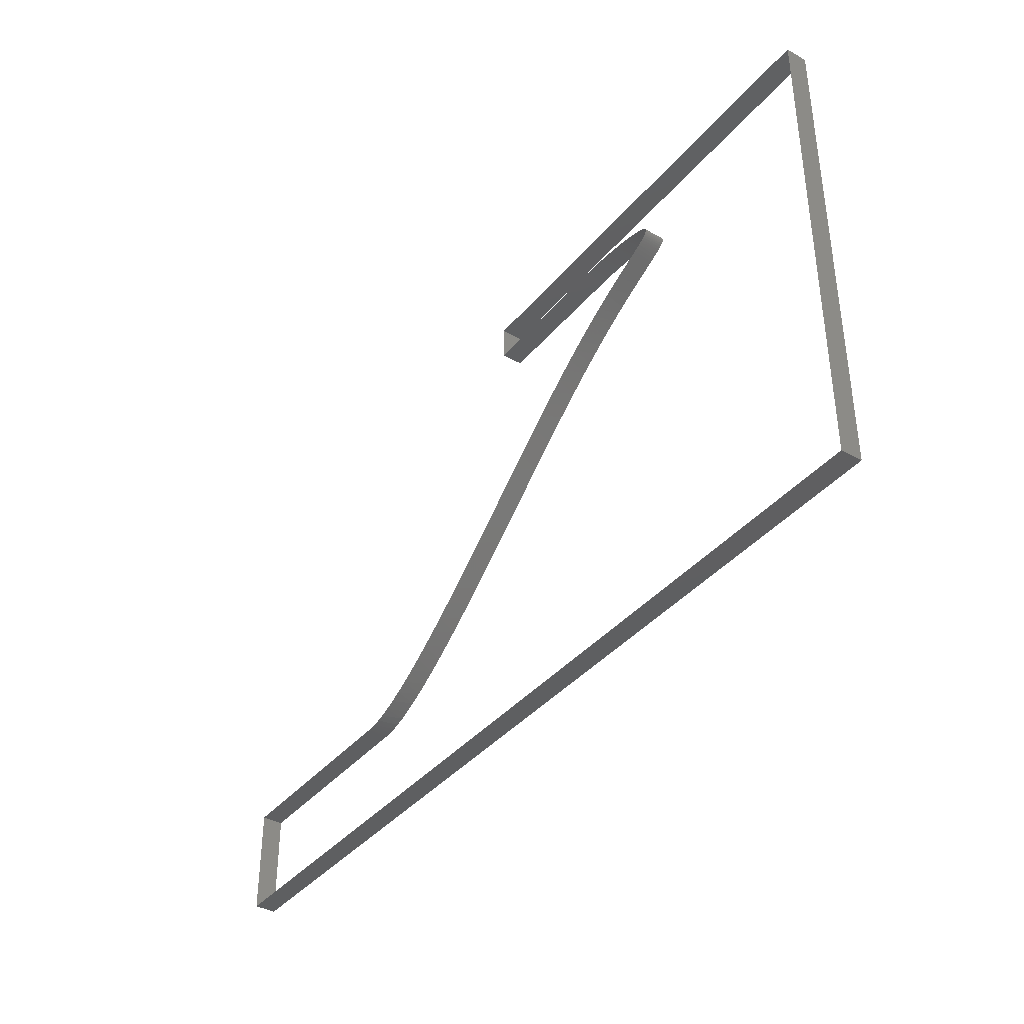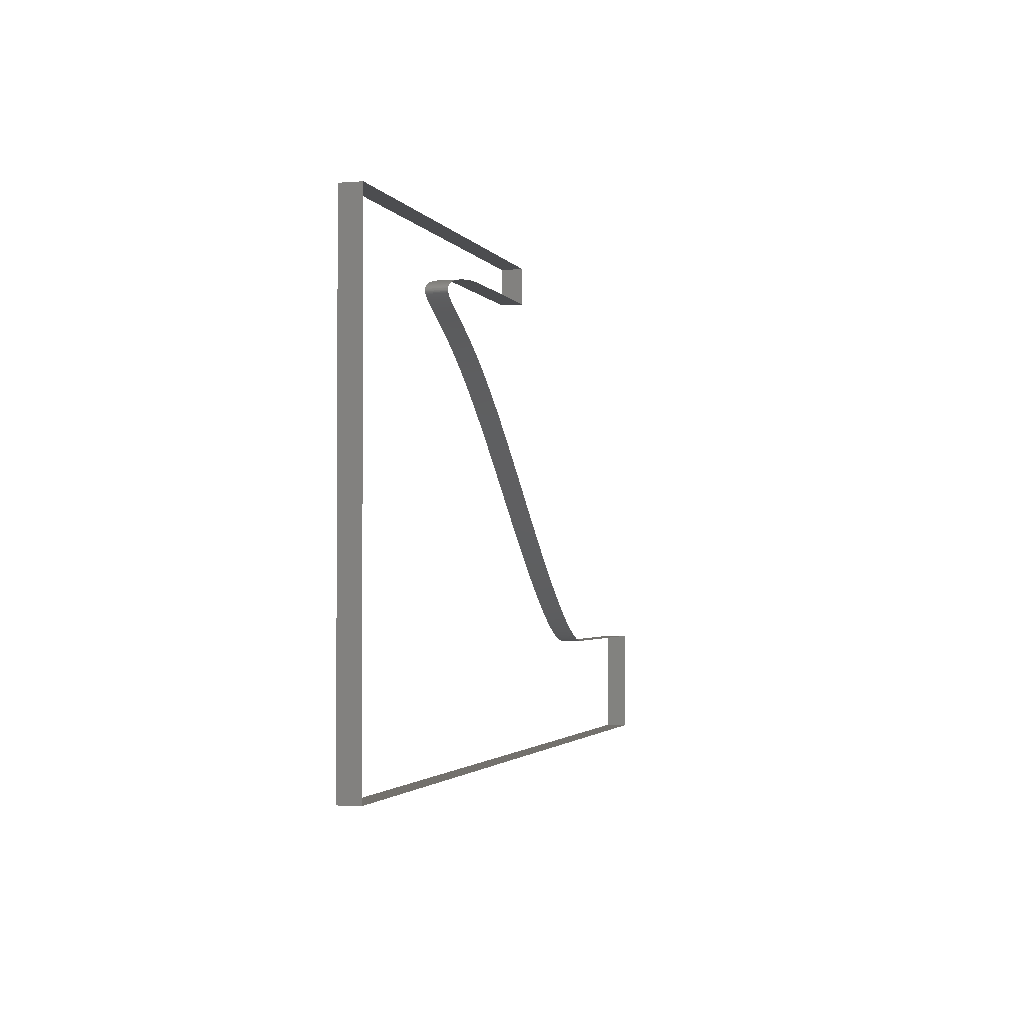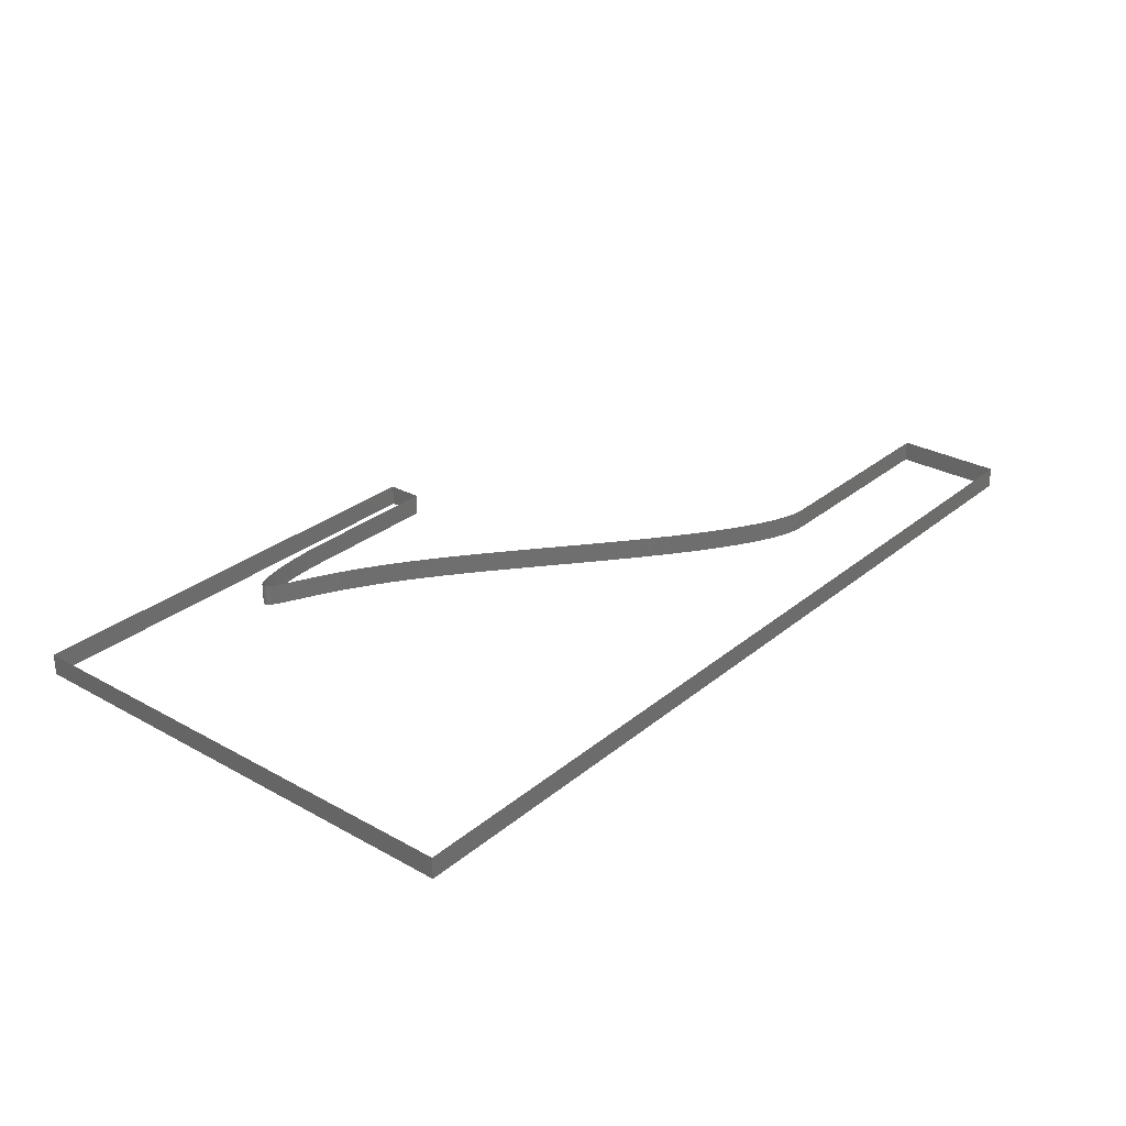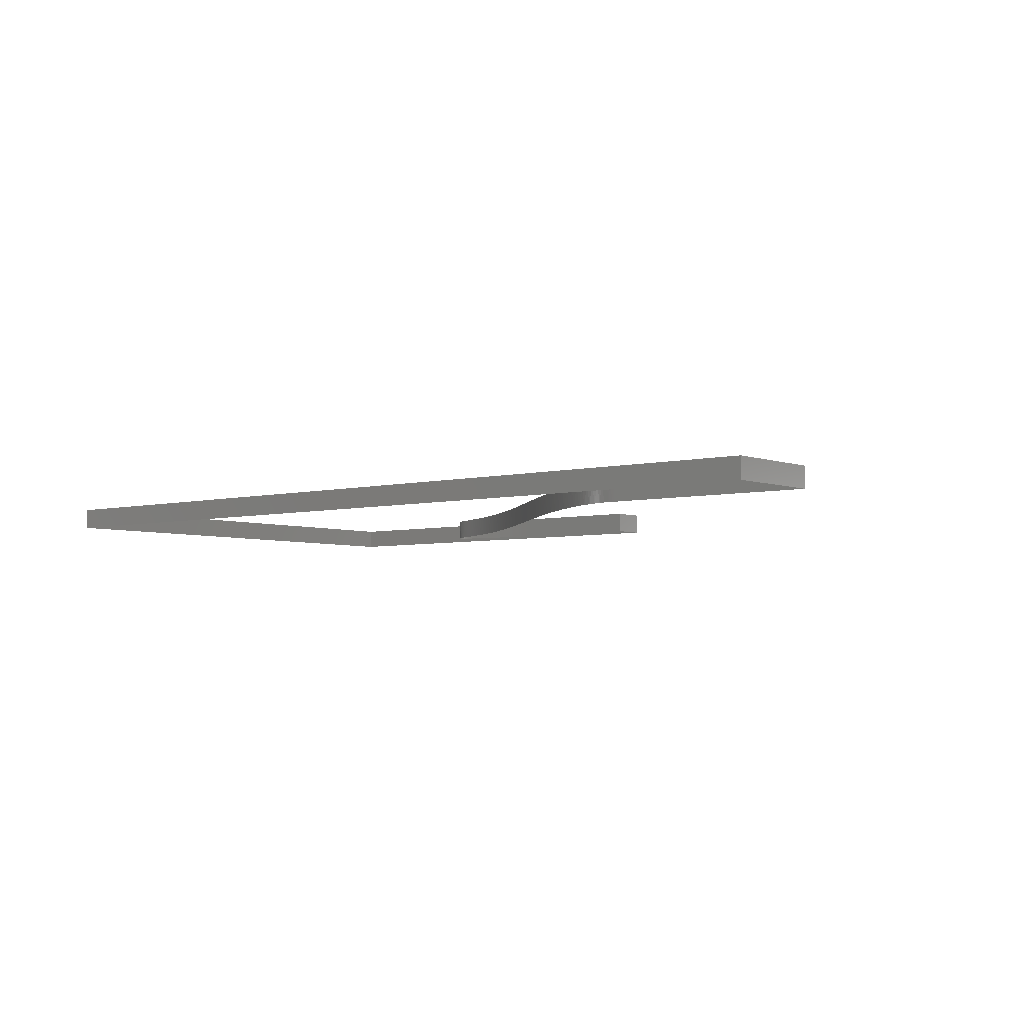
<metadata>
{"format":"stl","ext":"stl","renderer":"f3d","projection":"perspective","resolution":1024,"background":"white","views":[{"elev":-38.6,"azim":-125.1,"up":"+Y"},{"elev":-2.0,"azim":-74.0,"up":"+Y"},{"elev":28.9,"azim":-50.4,"up":"+Z"},{"elev":-4.6,"azim":39.6,"up":"+Z"}]}
</metadata>
<code>
# stl→obj: 215 verts, 215 faces
v 0.1474 0.2118 0
v 0.1474 0.2118 0.01
v 0.1471 0.2118 0
v 0.1471 0.2118 0.01
v 0.1469 0.2118 0
v 0.1466 0.2118 0.01
v 0.1463 0.2118 0
v 0.1461 0.2118 0.01
v 0.1458 0.2118 0
v 0.1455 0.2118 0.01
v 0.1453 0.2118 0
v 0.145 0.2118 0.01
v 0.1447 0.2118 0
v 0.1444 0.2118 0.01
v 0.1441 0.2118 0
v 0.1437 0.2118 0.01
v 0.1434 0.2118 0
v 0.143 0.2118 0.01
v 0.1426 0.2118 0
v 0.1422 0.2118 0.01
v 0.1418 0.2118 0
v 0.1413 0.2118 0.01
v 0.1409 0.2117 0
v 0.1404 0.2117 0.01
v 0.1399 0.2117 0
v 0.1393 0.2117 0.01
v 0.1388 0.2117 0
v 0.1382 0.2116 0.01
v 0.1376 0.2116 0
v 0.137 0.2116 0.01
v 0.1363 0.2115 0
v 0.1356 0.2115 0.01
v 0.1349 0.2114 0
v 0.1342 0.2114 0.01
v 0.1335 0.2113 0
v 0.1327 0.2112 0.01
v 0.1319 0.2112 0
v 0.1311 0.2111 0.01
v 0.1303 0.211 0
v 0.1295 0.211 0.01
v 0.1286 0.2109 0
v 0.1278 0.2108 0.01
v 0.1269 0.2107 0
v 0.126 0.2106 0.01
v 0.1251 0.2105 0
v 0.1242 0.2104 0.01
v 0.1233 0.2103 0
v 0.1224 0.2102 0.01
v 0.1215 0.21 0
v 0.1206 0.2099 0.01
v 0.1197 0.2098 0
v 0.1188 0.2096 0.01
v 0.1179 0.2095 0
v 0.117 0.2093 0.01
v 0.1162 0.2092 0
v 0.1153 0.209 0.01
v 0.1144 0.2089 0
v 0.1136 0.2087 0.01
v 0.1128 0.2085 0
v 0.112 0.2084 0.01
v 0.1112 0.2082 0
v 0.1104 0.208 0.01
v 0.1097 0.2078 0
v 0.109 0.2076 0.01
v 0.1083 0.2074 0
v 0.1076 0.2072 0.01
v 0.107 0.207 0
v 0.1064 0.2068 0.01
v 0.1058 0.2066 0
v 0.1053 0.2064 0.01
v 0.1048 0.2061 0
v 0.1043 0.2059 0.01
v 0.1038 0.2057 0
v 0.1034 0.2055 0.01
v 0.1031 0.2052 0
v 0.1028 0.205 0.01
v 0.1025 0.2047 0
v 0.1022 0.2045 0.01
v 0.102 0.2042 0
v 0.1018 0.204 0.01
v 0.1017 0.2037 0
v 0.1016 0.2035 0.01
v 0.1016 0.2032 0
v 0.1016 0.2029 0.01
v 0.1017 0.2027 0
v 0.1017 0.2024 0.01
v 0.1019 0.2021 0
v 0.1021 0.2018 0.01
v 0.1023 0.2015 0
v 0.1025 0.2012 0.01
v 0.1029 0.2009 0
v 0.1032 0.2006 0.01
v 0.1036 0.2003 0
v 0.1041 0.1999 0.01
v 0.1045 0.1996 0
v 0.1051 0.1993 0.01
v 0.1057 0.1989 0
v 0.1063 0.1986 0.01
v 0.1069 0.1982 0
v 0.1076 0.1978 0.01
v 0.1084 0.1974 0
v 0.1092 0.197 0.01
v 0.11 0.1966 0
v 0.1109 0.1962 0.01
v 0.1118 0.1957 0
v 0.1127 0.1953 0.01
v 0.1137 0.1948 0
v 0.1148 0.1943 0.01
v 0.1158 0.1938 0
v 0.117 0.1933 0.01
v 0.1181 0.1927 0
v 0.1193 0.1921 0.01
v 0.1205 0.1915 0
v 0.1218 0.1909 0.01
v 0.1231 0.1903 0
v 0.1244 0.1896 0.01
v 0.1258 0.1889 0
v 0.1272 0.1882 0.01
v 0.1287 0.1874 0
v 0.1302 0.1867 0.01
v 0.1317 0.1858 0
v 0.1333 0.185 0.01
v 0.1349 0.1841 0
v 0.1365 0.1832 0.01
v 0.1382 0.1822 0
v 0.1399 0.1812 0.01
v 0.1417 0.1802 0
v 0.1434 0.1791 0.01
v 0.1453 0.178 0
v 0.1471 0.1769 0.01
v 0.149 0.1757 0
v 0.151 0.1744 0.01
v 0.1529 0.1731 0
v 0.1549 0.1718 0.01
v 0.157 0.1704 0
v 0.1591 0.1689 0.01
v 0.1612 0.1675 0
v 0.1634 0.1659 0.01
v 0.1656 0.1643 0
v 0.1678 0.1627 0.01
v 0.1701 0.161 0
v 0.1724 0.1593 0.01
v 0.1748 0.1575 0
v 0.1772 0.1556 0.01
v 0.1796 0.1537 0
v 0.1821 0.1518 0.01
v 0.1846 0.1498 0
v 0.1872 0.1478 0.01
v 0.1898 0.1457 0
v 0.1924 0.1435 0.01
v 0.1951 0.1413 0
v 0.1978 0.1391 0.01
v 0.2005 0.1368 0
v 0.2033 0.1345 0.01
v 0.2062 0.1321 0
v 0.209 0.1297 0.01
v 0.2119 0.1273 0
v 0.2149 0.1249 0.01
v 0.2178 0.1224 0
v 0.2208 0.1198 0.01
v 0.2238 0.1173 0
v 0.2269 0.1147 0.01
v 0.23 0.1122 0
v 0.2331 0.1096 0.01
v 0.2362 0.107 0
v 0.2393 0.1044 0.01
v 0.2425 0.1018 0
v 0.2457 0.09921 0.01
v 0.2489 0.09664 0
v 0.2521 0.09408 0.01
v 0.2552 0.09155 0
v 0.2584 0.08904 0.01
v 0.2616 0.08657 0
v 0.2648 0.08414 0.01
v 0.268 0.08175 0
v 0.2711 0.07942 0.01
v 0.2743 0.07714 0
v 0.2774 0.07493 0.01
v 0.2804 0.07279 0
v 0.2834 0.07073 0.01
v 0.2864 0.06874 0
v 0.2894 0.06685 0.01
v 0.2923 0.06504 0
v 0.2951 0.06334 0.01
v 0.2978 0.06173 0
v 0.3005 0.06024 0.01
v 0.3031 0.05885 0
v 0.3057 0.05757 0.01
v 0.3081 0.05641 0
v 0.3104 0.05537 0.01
v 0.3127 0.05444 0
v 0.3148 0.05363 0.01
v 0.3169 0.05294 0
v 0.3188 0.05235 0.01
v 0.3206 0.05188 0
v 0.3222 0.0515 0.01
v 0.3238 0.05122 0
v 0.3252 0.05102 0.01
v 0.3265 0.0509 0
v 0.3277 0.05083 0.01
v 0.3287 0.0508 0
v 0.3296 0.0508 0.01
v 0.3296 0.0508 0
v 0.4312 0.0508 0.01
v 0.4312 0.0508 0
v 0.2156 0.2118 0.01
v 0.2156 0.2118 0
v 0.4312 0 0.01
v 0.4312 0 0
v 0 0 0.01
v 0 0 0
v 0 0.2286 0.01
v 0 0.2286 0
v 0.2156 0.2286 0.01
v 0.2156 0.2286 0
f 1 2 3
f 2 3 4
f 3 4 5
f 4 5 6
f 5 6 7
f 6 7 8
f 7 8 9
f 8 9 10
f 9 10 11
f 10 11 12
f 11 12 13
f 12 13 14
f 13 14 15
f 14 15 16
f 15 16 17
f 16 17 18
f 17 18 19
f 18 19 20
f 19 20 21
f 20 21 22
f 21 22 23
f 22 23 24
f 23 24 25
f 24 25 26
f 25 26 27
f 26 27 28
f 27 28 29
f 28 29 30
f 29 30 31
f 30 31 32
f 31 32 33
f 32 33 34
f 33 34 35
f 34 35 36
f 35 36 37
f 36 37 38
f 37 38 39
f 38 39 40
f 39 40 41
f 40 41 42
f 41 42 43
f 42 43 44
f 43 44 45
f 44 45 46
f 45 46 47
f 46 47 48
f 47 48 49
f 48 49 50
f 49 50 51
f 50 51 52
f 51 52 53
f 52 53 54
f 53 54 55
f 54 55 56
f 55 56 57
f 56 57 58
f 57 58 59
f 58 59 60
f 59 60 61
f 60 61 62
f 61 62 63
f 62 63 64
f 63 64 65
f 64 65 66
f 65 66 67
f 66 67 68
f 67 68 69
f 68 69 70
f 69 70 71
f 70 71 72
f 71 72 73
f 72 73 74
f 73 74 75
f 74 75 76
f 75 76 77
f 76 77 78
f 77 78 79
f 78 79 80
f 79 80 81
f 80 81 82
f 81 82 83
f 82 83 84
f 83 84 85
f 84 85 86
f 85 86 87
f 86 87 88
f 87 88 89
f 88 89 90
f 89 90 91
f 90 91 92
f 91 92 93
f 92 93 94
f 93 94 95
f 94 95 96
f 95 96 97
f 96 97 98
f 97 98 99
f 98 99 100
f 99 100 101
f 100 101 102
f 101 102 103
f 102 103 104
f 103 104 105
f 104 105 106
f 105 106 107
f 106 107 108
f 107 108 109
f 108 109 110
f 109 110 111
f 110 111 112
f 111 112 113
f 112 113 114
f 113 114 115
f 114 115 116
f 115 116 117
f 116 117 118
f 117 118 119
f 118 119 120
f 119 120 121
f 120 121 122
f 121 122 123
f 122 123 124
f 123 124 125
f 124 125 126
f 125 126 127
f 126 127 128
f 127 128 129
f 128 129 130
f 129 130 131
f 130 131 132
f 131 132 133
f 132 133 134
f 133 134 135
f 134 135 136
f 135 136 137
f 136 137 138
f 137 138 139
f 138 139 140
f 139 140 141
f 140 141 142
f 141 142 143
f 142 143 144
f 143 144 145
f 144 145 146
f 145 146 147
f 146 147 148
f 147 148 149
f 148 149 150
f 149 150 151
f 150 151 152
f 151 152 153
f 152 153 154
f 153 154 155
f 154 155 156
f 155 156 157
f 156 157 158
f 157 158 159
f 158 159 160
f 159 160 161
f 160 161 162
f 161 162 163
f 162 163 164
f 163 164 165
f 164 165 166
f 165 166 167
f 166 167 168
f 167 168 169
f 168 169 170
f 169 170 171
f 170 171 172
f 171 172 173
f 172 173 174
f 173 174 175
f 174 175 176
f 175 176 177
f 176 177 178
f 177 178 179
f 178 179 180
f 179 180 181
f 180 181 182
f 181 182 183
f 182 183 184
f 183 184 185
f 184 185 186
f 185 186 187
f 186 187 188
f 187 188 189
f 188 189 190
f 189 190 191
f 190 191 192
f 191 192 193
f 192 193 194
f 193 194 195
f 194 195 196
f 195 196 197
f 196 197 198
f 197 198 199
f 198 199 200
f 199 200 201
f 200 201 202
f 201 202 203
f 202 203 204
f 203 204 205
f 206 207 2
f 207 2 1
f 204 205 208
f 205 208 209
f 208 209 210
f 209 210 211
f 210 211 212
f 211 212 213
f 212 213 214
f 213 214 215
f 214 215 206
f 215 206 207

</code>
